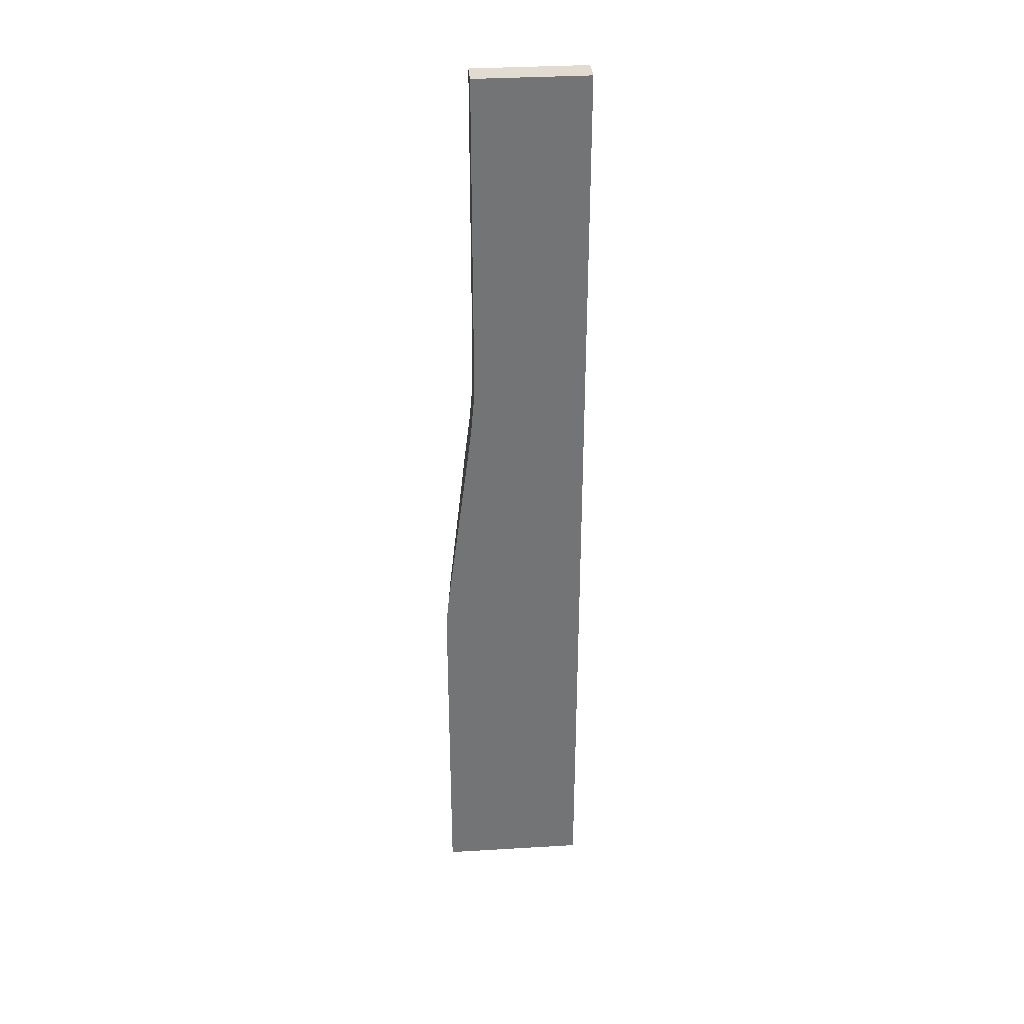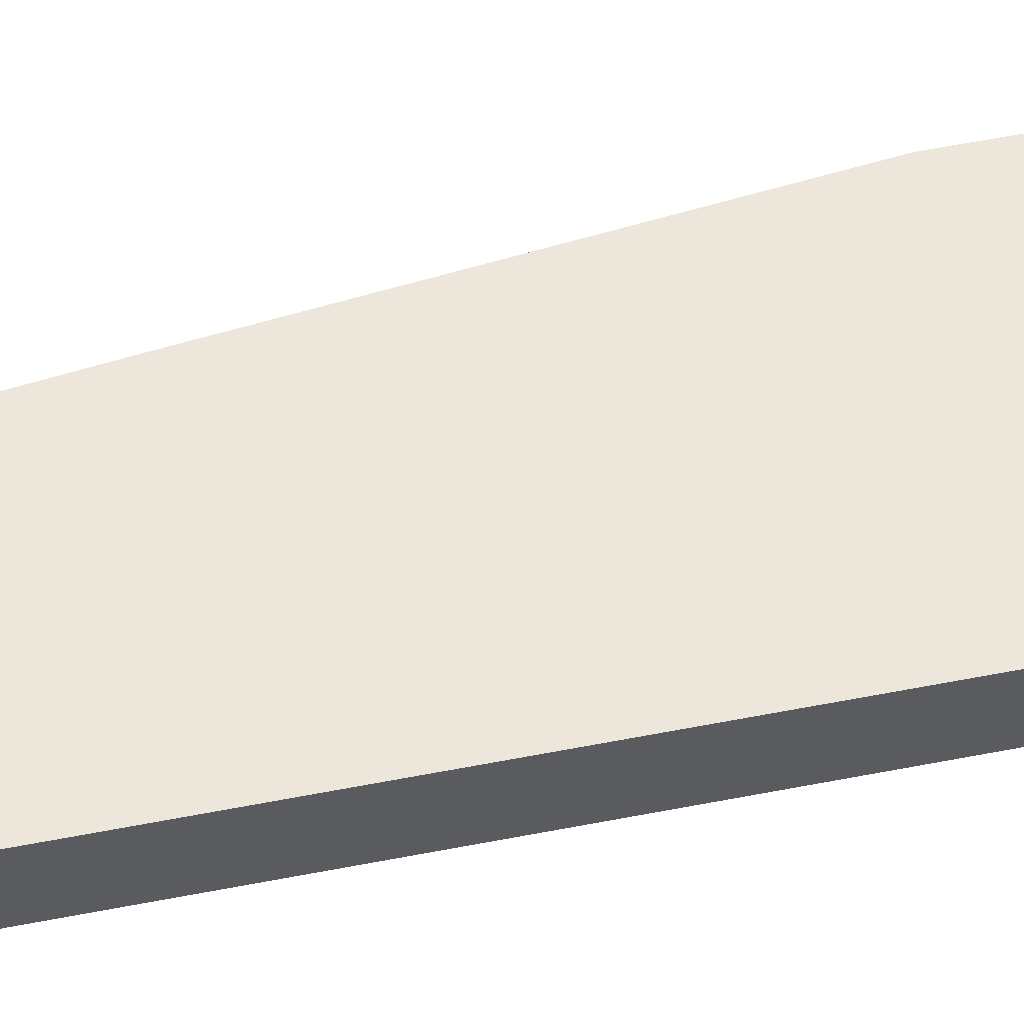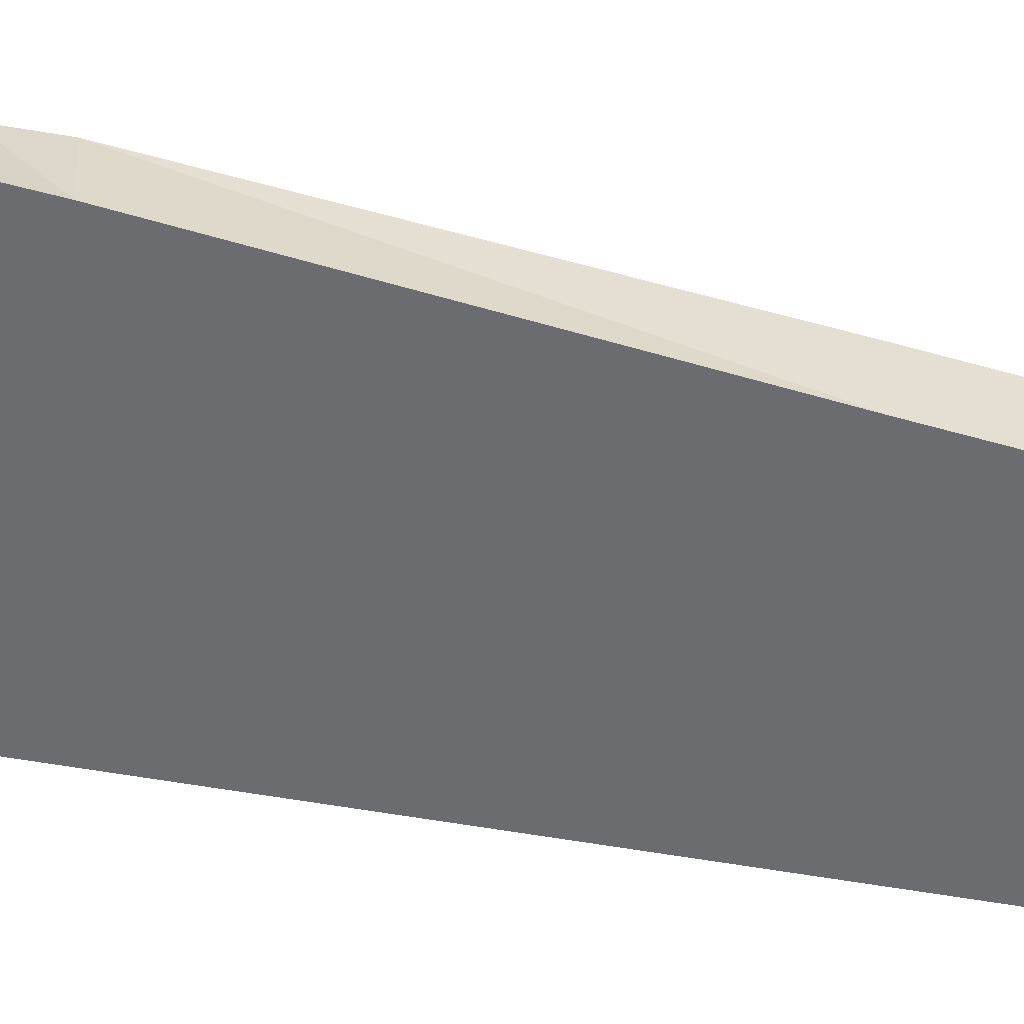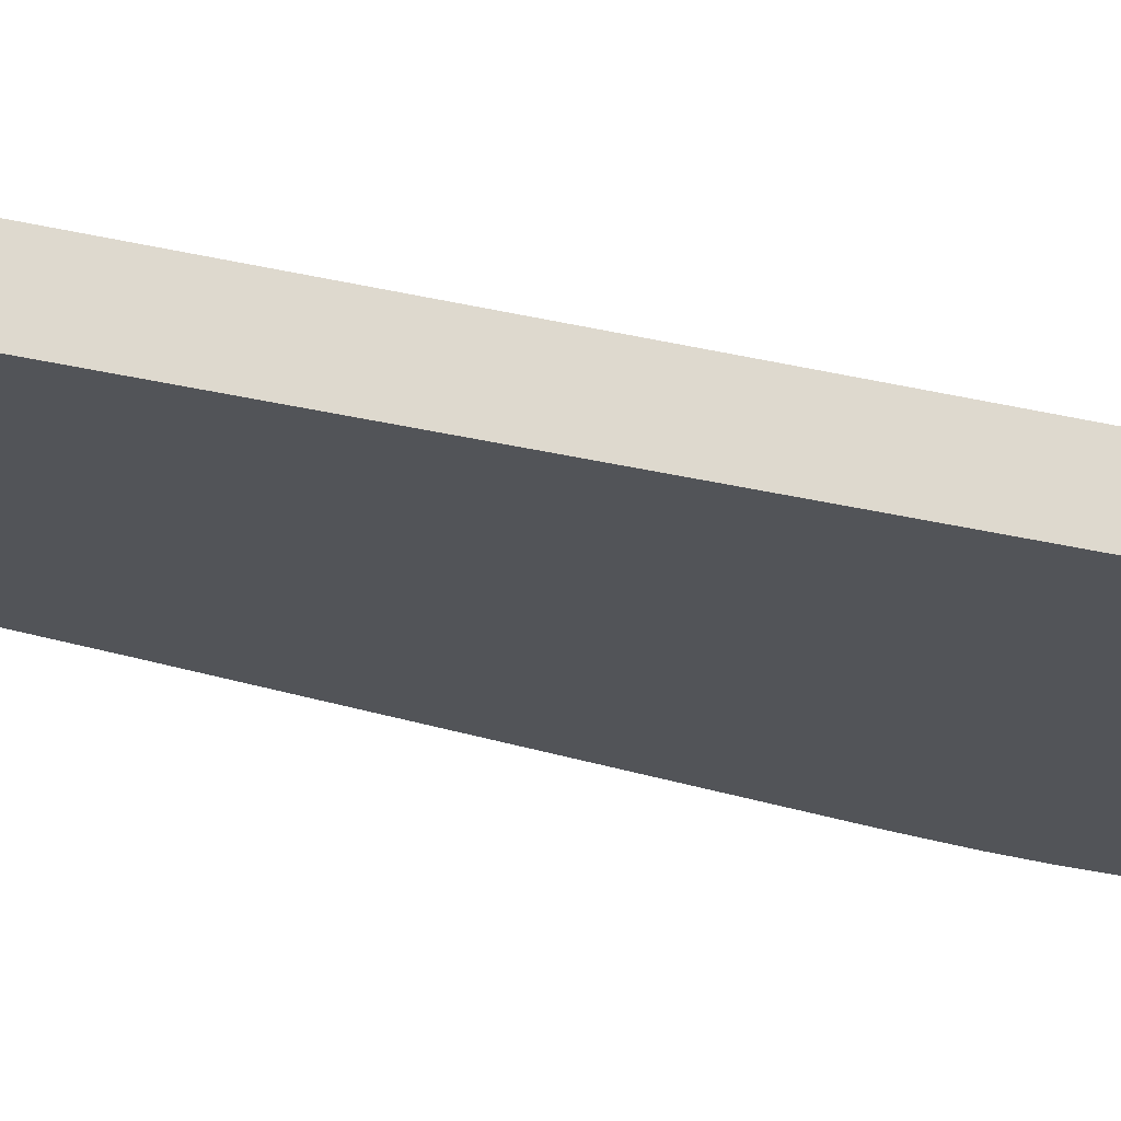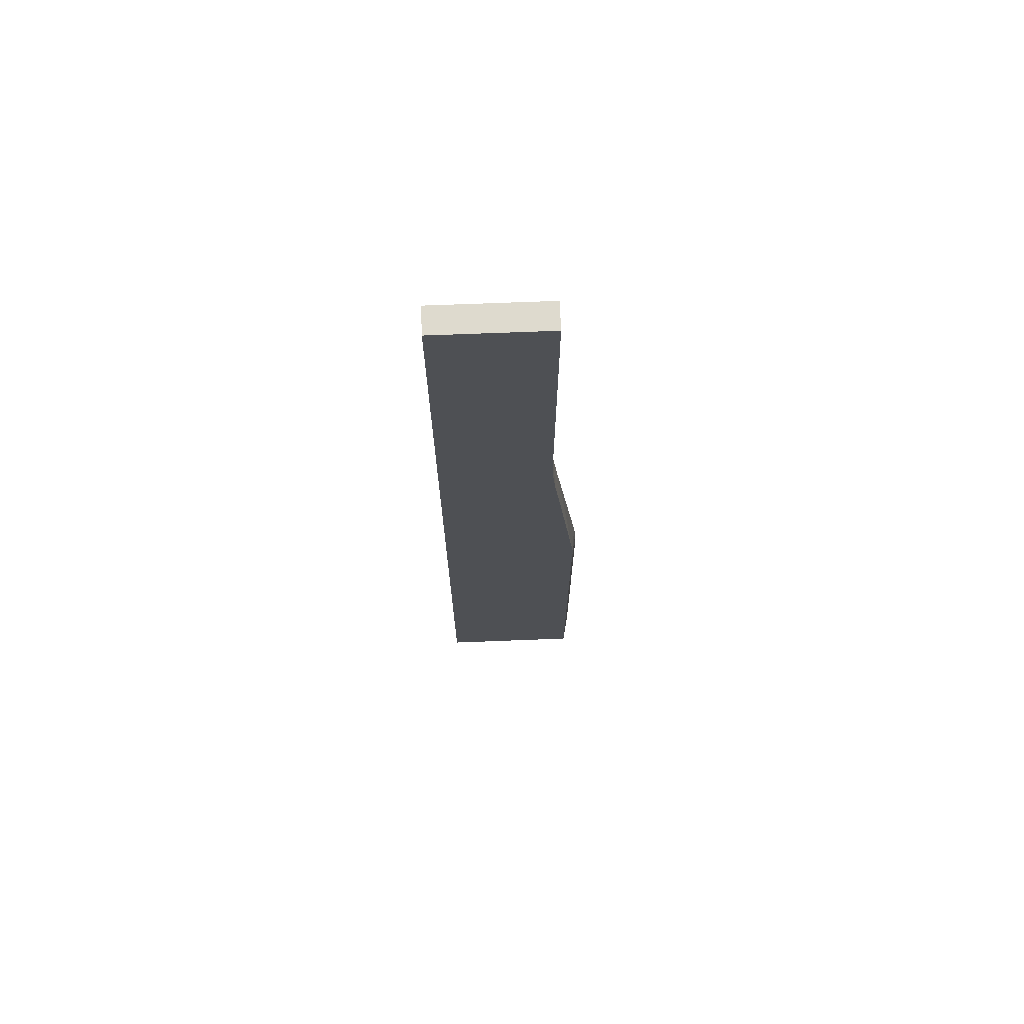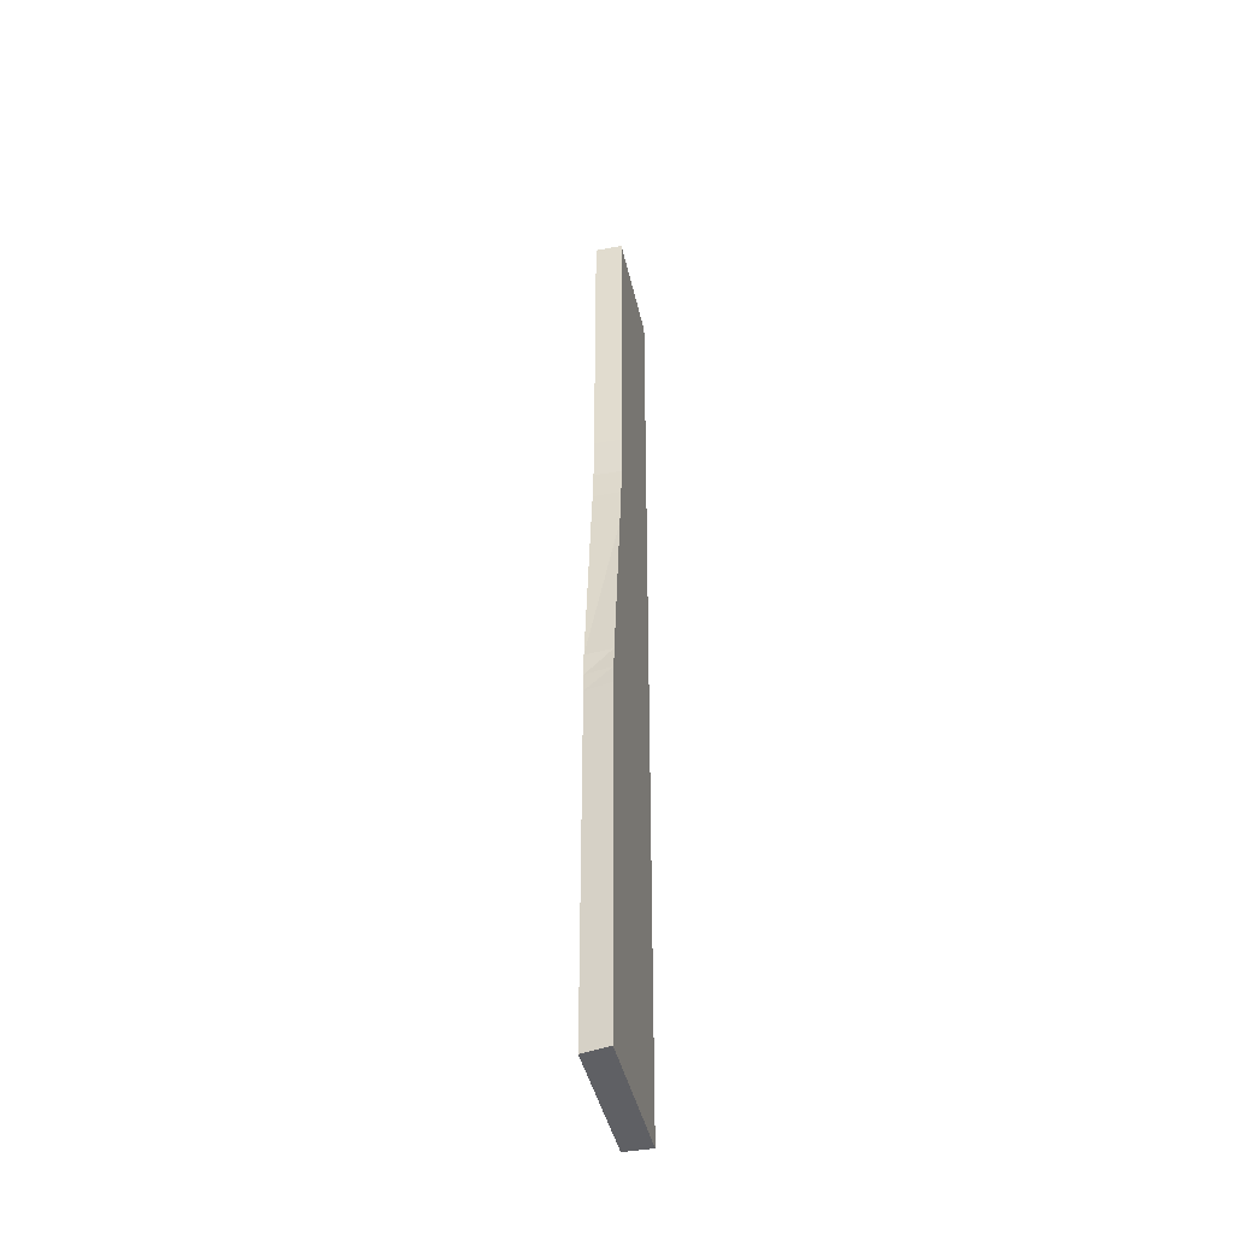
<metadata>
{"format":"obj","ext":"obj","renderer":"f3d","projection":"perspective","resolution":1024,"background":"white","views":[{"elev":34.3,"azim":-4.6,"up":"+Z"},{"elev":51.1,"azim":77.5,"up":"+Y"},{"elev":-53.7,"azim":-100.6,"up":"+Y"},{"elev":-23.2,"azim":65.9,"up":"+Y"},{"elev":71.1,"azim":177.8,"up":"+Z"},{"elev":-43.4,"azim":-77.5,"up":"+Z"}]}
</metadata>
<code>
o Cube.379_0313
v 2.511 -0.39 10.14
v 2.511 -0.21 10.14
v 3.273 -0.39 10.14
v 3.273 -0.21 10.14
v 2.511 -0.39 8.13
v 2.511 -0.21 8.13
v 3.273 -0.39 8.13
v 3.273 -0.21 8.13
v 2.505 -0.39 7.83
v 2.505 -0.21 7.83
v 3.273 -0.39 7.83
v 3.273 -0.21 7.83
v 2.487 -0.39 7.62
v 2.487 -0.21 7.62
v 3.273 -0.39 7.62
v 3.273 -0.21 7.62
v 2.451 -0.39 7.32
v 2.451 -0.21 7.32
v 3.273 -0.39 7.32
v 3.273 -0.21 7.32
v 2.301 -0.39 6.15
v 2.319 -0.21 6.15
v 3.273 -0.39 6.15
v 3.273 -0.21 6.15
v 2.286 -0.39 6
v 2.319 -0.21 6
v 3.273 -0.39 6
v 3.273 -0.21 6
v 2.28 -0.39 5.88
v 2.319 -0.21 5.88
v 3.273 -0.39 5.88
v 3.273 -0.21 5.88
v 2.28 -0.39 3.555
v 2.319 -0.21 3.555
v 3.273 -0.39 3.555
v 3.273 -0.21 3.555
f 3 2 1
f 6 12 10
f 2 5 1
f 4 6 2
f 3 8 4
f 1 7 3
f 9 15 11
f 7 12 8
f 5 11 7
f 6 9 5
f 14 17 13
f 10 13 9
f 10 16 14
f 11 16 12
f 18 24 22
f 14 20 18
f 15 20 16
f 13 19 15
f 21 27 23
f 19 24 20
f 17 23 19
f 17 22 21
f 28 30 26
f 21 26 25
f 24 26 22
f 23 28 24
f 29 35 31
f 27 32 28
f 25 31 27
f 25 30 29
f 34 35 33
f 30 33 29
f 32 34 30
f 31 36 32
f 3 4 2
f 6 8 12
f 2 6 5
f 4 8 6
f 3 7 8
f 1 5 7
f 9 13 15
f 7 11 12
f 5 9 11
f 6 10 9
f 14 18 17
f 10 14 13
f 10 12 16
f 11 15 16
f 18 20 24
f 14 16 20
f 15 19 20
f 13 17 19
f 21 25 27
f 19 23 24
f 17 21 23
f 17 18 22
f 28 32 30
f 21 22 26
f 24 28 26
f 23 27 28
f 29 33 35
f 27 31 32
f 25 29 31
f 25 26 30
f 34 36 35
f 30 34 33
f 32 36 34
f 31 35 36

</code>
